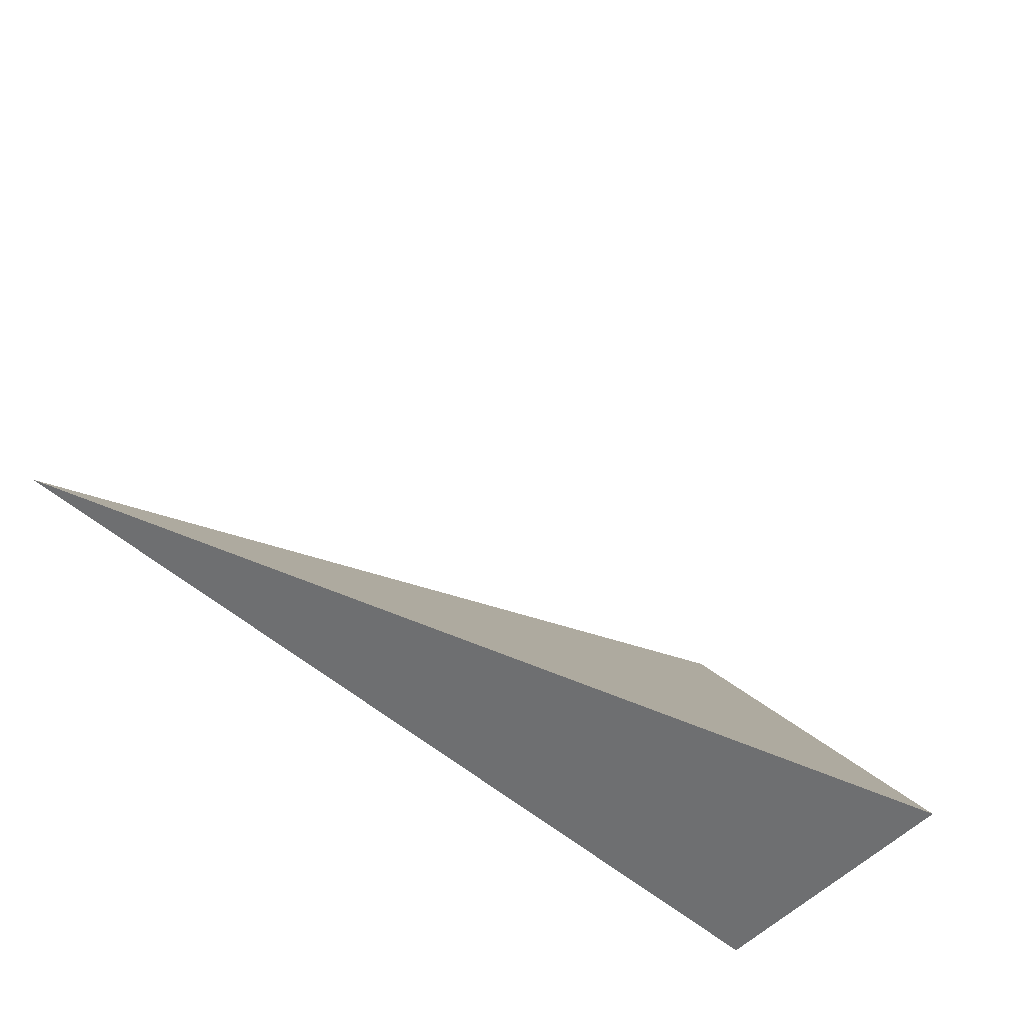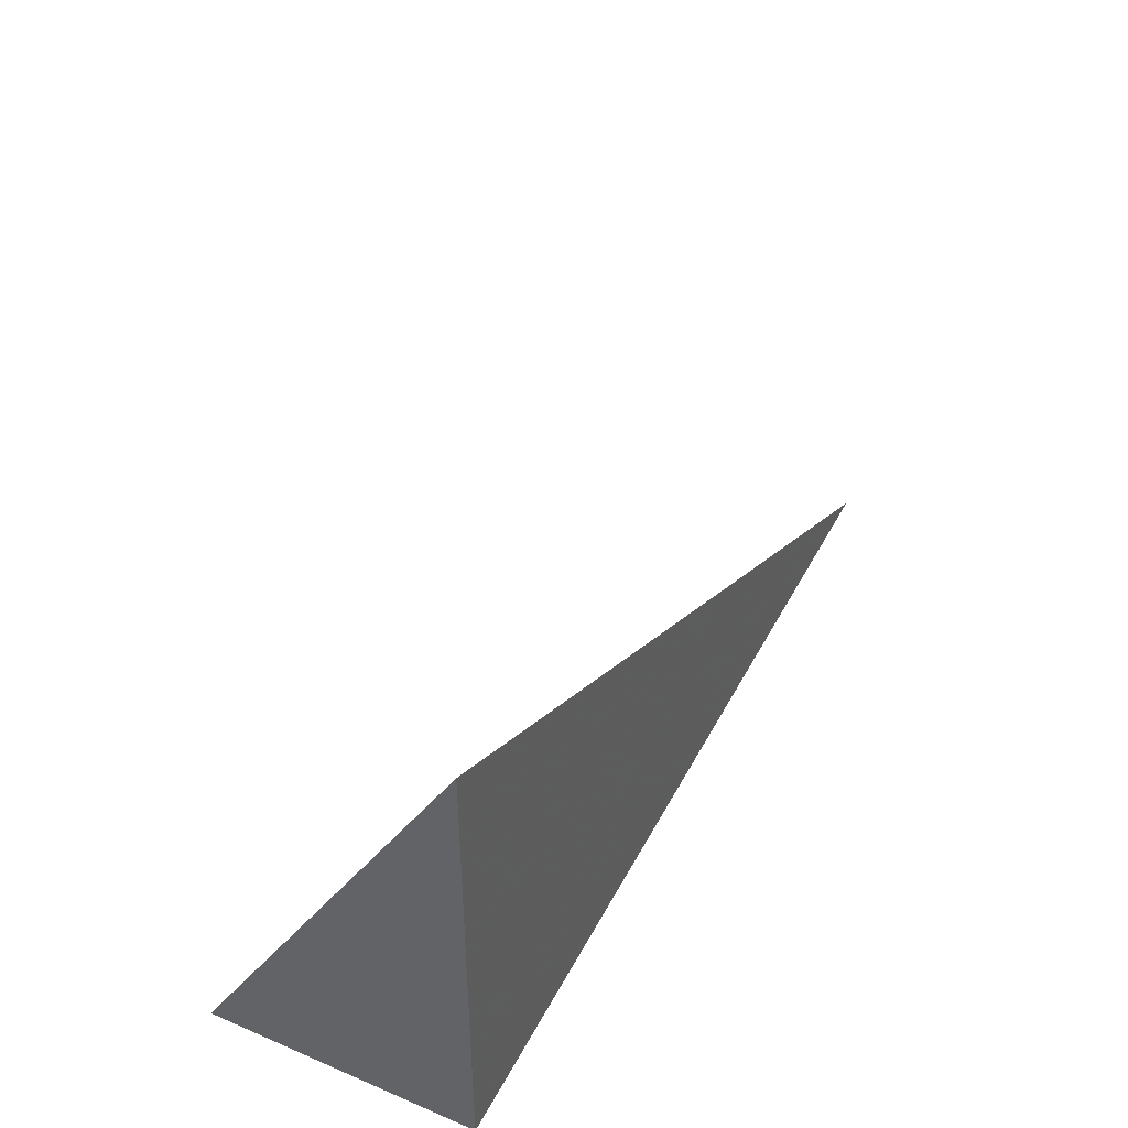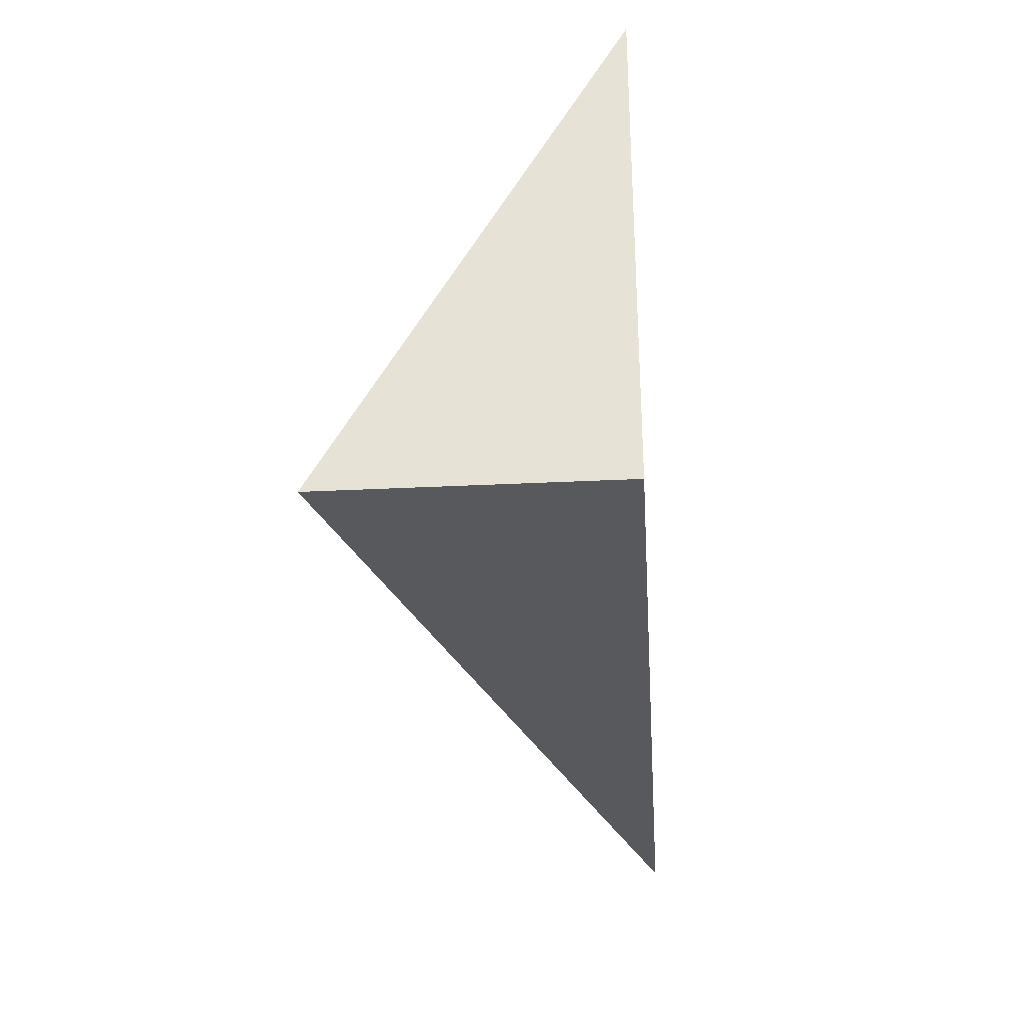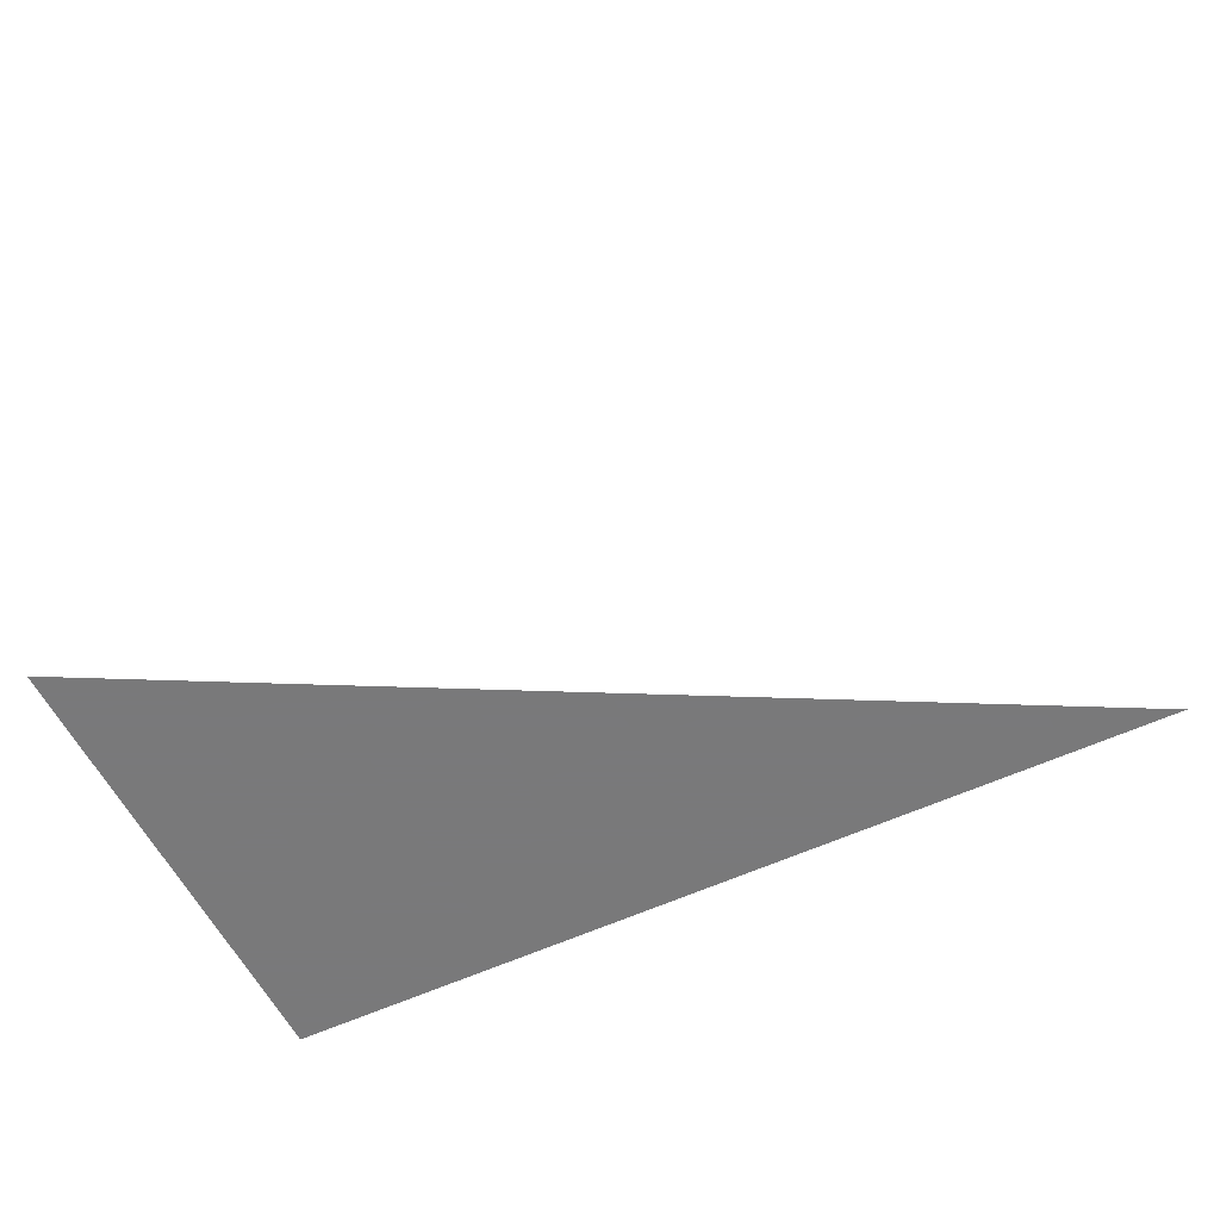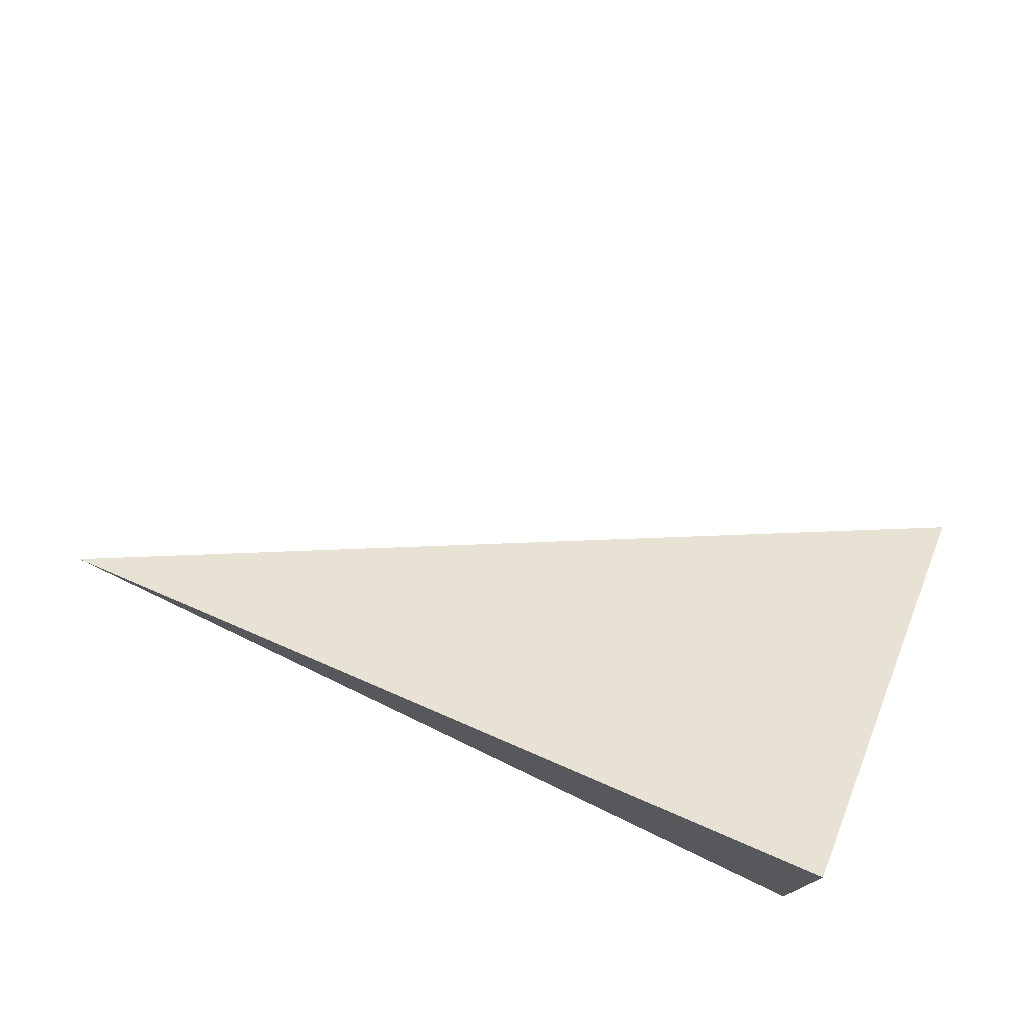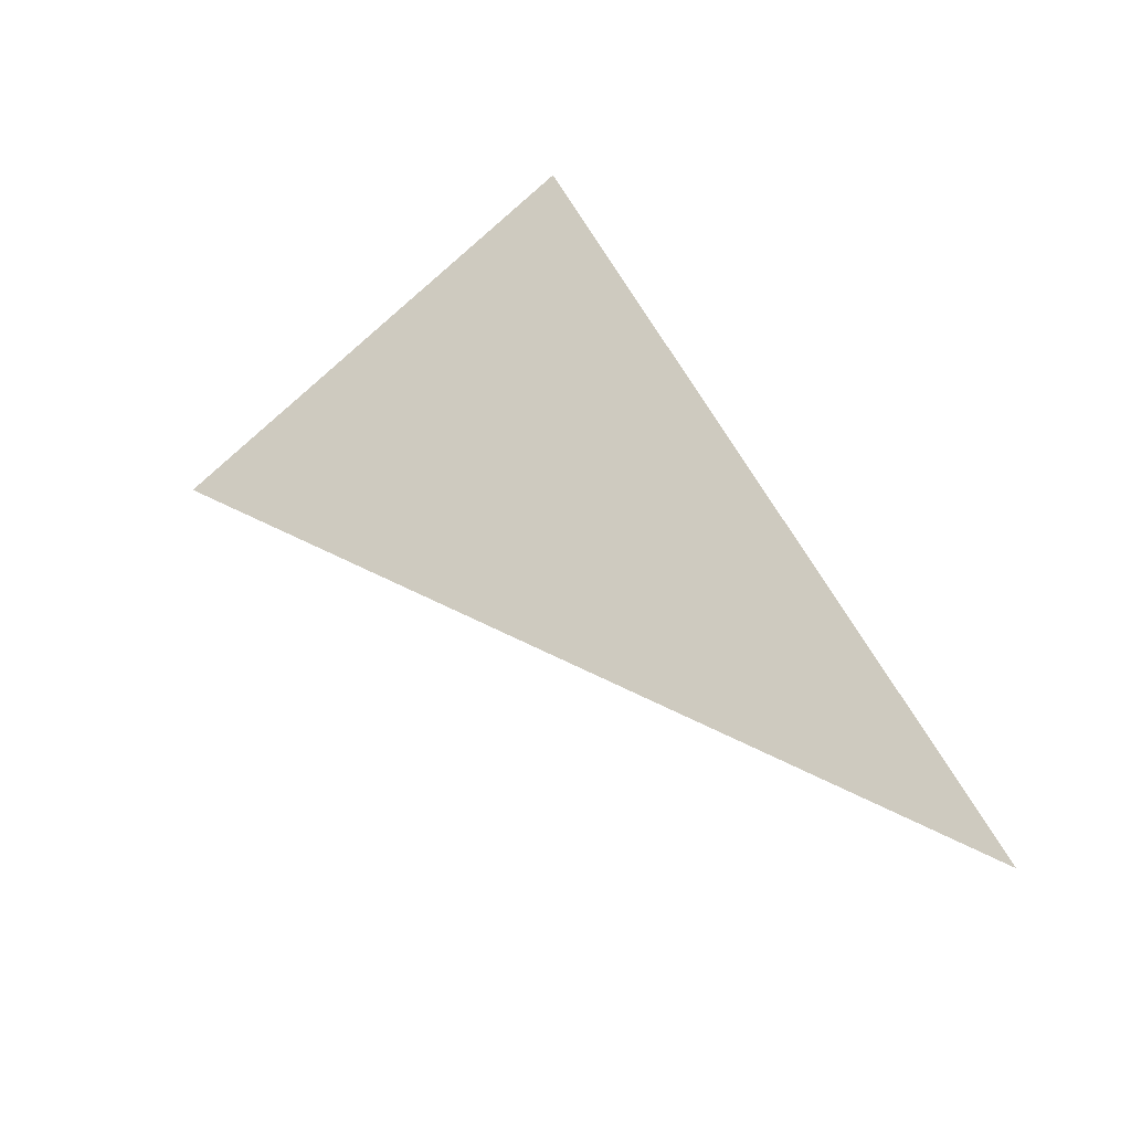
<metadata>
{"format":"obj","ext":"obj","renderer":"f3d","projection":"perspective","resolution":1024,"background":"white","views":[{"elev":-54.5,"azim":137.4,"up":"+Z"},{"elev":44.2,"azim":-63.7,"up":"+Z"},{"elev":-30.2,"azim":-85.8,"up":"+Z"},{"elev":-57.8,"azim":25.8,"up":"+Y"},{"elev":74.4,"azim":-154.4,"up":"+Y"},{"elev":42.7,"azim":60.6,"up":"+Y"}]}
</metadata>
<code>
v -0.3267 -0.09901 -0.1721
v 0.9801 -0.09901 -0.1721
v -0.3267 0.297 -0.1721
v -0.3267 -0.09901 0.5164
v -0.3267 0.09901 -0.1721
v 0.3267 0.09901 -0.1721
v 0.3267 -0.09901 -0.1721
v 0.3267 -0.09901 0.1721
v -0.3267 -0.09901 0.1721
v -0.3267 0.09901 0.1721
v -0.3267 0 -0.1721
v 0 0 -0.1721
v 0 -0.09901 -0.1721
v -0.3267 0.198 -0.1721
v 0 0.198 -0.1721
v 0 0.09901 -0.1721
v 0.6534 0 -0.1721
v 0.6534 -0.09901 -0.1721
v 0.3267 0 -0.1721
v 0 -0.09901 -1.388e-17
v -0.3267 -0.09901 -1.388e-17
v 0.6534 -0.09901 -1.388e-17
v 0.3267 -0.09901 -1.388e-17
v 0 -0.09901 0.3443
v -0.3267 -0.09901 0.3443
v 0 -0.09901 0.1721
v -0.3267 0.09901 -1.388e-17
v -0.3267 0.198 -1.388e-17
v -0.3267 0 -1.388e-17
v -0.3267 0 0.3443
v -0.3267 0 0.1721
v 0.3267 0 -1.388e-17
v 0 0.09901 -1.388e-17
v 0 0 0.1721
v -0.3267 -0.0495 -0.1721
v -0.1633 -0.0495 -0.1721
v -0.1633 -0.09901 -0.1721
v -0.3267 0.0495 -0.1721
v -0.1633 0.0495 -0.1721
v -0.1633 0 -0.1721
v 0.1633 -0.0495 -0.1721
v 0.1633 -0.09901 -0.1721
v 0 -0.0495 -0.1721
v -0.3267 0.1485 -0.1721
v -0.1633 0.1485 -0.1721
v -0.1633 0.09901 -0.1721
v -0.3267 0.2475 -0.1721
v -0.1633 0.2475 -0.1721
v -0.1633 0.198 -0.1721
v 0.1633 0.1485 -0.1721
v 0.1633 0.09901 -0.1721
v 0 0.1485 -0.1721
v 0.49 0.0495 -0.1721
v 0.49 0 -0.1721
v 0.3267 0.0495 -0.1721
v 0.8167 -0.0495 -0.1721
v 0.8167 -0.09901 -0.1721
v 0.6534 -0.0495 -0.1721
v 0.49 -0.09901 -0.1721
v 0.3267 -0.0495 -0.1721
v 0.49 -0.0495 -0.1721
v 0 0.0495 -0.1721
v 0.1633 0.0495 -0.1721
v 0.1633 0 -0.1721
v -0.1633 -0.09901 -0.08606
v -0.3267 -0.09901 -0.08606
v 0.1633 -0.09901 -0.08606
v 0 -0.09901 -0.08606
v -0.1633 -0.09901 0.08606
v -0.3267 -0.09901 0.08606
v -0.1633 -0.09901 -1.388e-17
v 0.49 -0.09901 -0.08606
v 0.3267 -0.09901 -0.08606
v 0.8167 -0.09901 -0.08606
v 0.6534 -0.09901 -0.08606
v 0.49 -0.09901 0.08606
v 0.3267 -0.09901 0.08606
v 0.49 -0.09901 -1.388e-17
v 0.1633 -0.09901 0.2582
v 0 -0.09901 0.2582
v 0.1633 -0.09901 0.1721
v -0.1633 -0.09901 0.4303
v -0.3267 -0.09901 0.4303
v -0.1633 -0.09901 0.3443
v -0.3267 -0.09901 0.2582
v -0.1633 -0.09901 0.1721
v -0.1633 -0.09901 0.2582
v 0.1633 -0.09901 -1.388e-17
v 0.1633 -0.09901 0.08606
v 0 -0.09901 0.08606
v -0.3267 0.198 -0.08606
v -0.3267 0.2475 -0.08606
v -0.3267 0.09901 -0.08606
v -0.3267 0.1485 -0.08606
v -0.3267 0.09901 0.08606
v -0.3267 0.1485 0.08606
v -0.3267 0.1485 -1.388e-17
v -0.3267 0 -0.08606
v -0.3267 0.0495 -0.08606
v -0.3267 -0.0495 -0.08606
v -0.3267 -0.0495 0.08606
v -0.3267 -0.0495 -1.388e-17
v -0.3267 -0.0495 0.2582
v -0.3267 -0.0495 0.1721
v -0.3267 -0.0495 0.4303
v -0.3267 -0.0495 0.3443
v -0.3267 0.0495 0.2582
v -0.3267 0.0495 0.1721
v -0.3267 0 0.2582
v -0.3267 0.0495 -1.388e-17
v -0.3267 0 0.08606
v -0.3267 0.0495 0.08606
v 0.6534 -0.0495 -0.08606
v 0.3267 0.0495 -0.08606
v 0.49 0 -0.08606
v 0.3267 -0.0495 0.08606
v 0.49 -0.0495 -1.388e-17
v 0 0.1485 -0.08606
v 0.1633 0.09901 -0.08606
v -0.1633 0.198 -0.08606
v -0.1633 0.09901 0.08606
v -0.1633 0.1485 -1.388e-17
v -0.1633 0 0.2582
v -0.1633 0.0495 0.1721
v -0.1633 -0.0495 0.3443
v 0.1633 -0.0495 0.1721
v 0 -0.0495 0.2582
v 0.1633 0.0495 -1.388e-17
v 0 0.0495 0.08606
v 0.1633 0 0.08606
f 1 35 37
f 35 11 36
f 36 13 37
f 35 36 37
f 11 38 40
f 38 5 39
f 39 12 40
f 38 39 40
f 12 41 43
f 41 7 42
f 42 13 43
f 41 42 43
f 11 40 36
f 40 12 43
f 43 13 36
f 40 43 36
f 5 44 46
f 44 14 45
f 45 16 46
f 44 45 46
f 14 47 49
f 47 3 48
f 48 15 49
f 47 48 49
f 15 50 52
f 50 6 51
f 51 16 52
f 50 51 52
f 14 49 45
f 49 15 52
f 52 16 45
f 49 52 45
f 6 53 55
f 53 17 54
f 54 19 55
f 53 54 55
f 17 56 58
f 56 2 57
f 57 18 58
f 56 57 58
f 18 59 61
f 59 7 60
f 60 19 61
f 59 60 61
f 17 58 54
f 58 18 61
f 61 19 54
f 58 61 54
f 5 46 39
f 46 16 62
f 62 12 39
f 46 62 39
f 16 51 63
f 51 6 55
f 55 19 63
f 51 55 63
f 19 60 64
f 60 7 41
f 41 12 64
f 60 41 64
f 16 63 62
f 63 19 64
f 64 12 62
f 63 64 62
f 1 37 66
f 37 13 65
f 65 21 66
f 37 65 66
f 13 42 68
f 42 7 67
f 67 20 68
f 42 67 68
f 20 69 71
f 69 9 70
f 70 21 71
f 69 70 71
f 13 68 65
f 68 20 71
f 71 21 65
f 68 71 65
f 7 59 73
f 59 18 72
f 72 23 73
f 59 72 73
f 18 57 75
f 57 2 74
f 74 22 75
f 57 74 75
f 22 76 78
f 76 8 77
f 77 23 78
f 76 77 78
f 18 75 72
f 75 22 78
f 78 23 72
f 75 78 72
f 8 79 81
f 79 24 80
f 80 26 81
f 79 80 81
f 24 82 84
f 82 4 83
f 83 25 84
f 82 83 84
f 25 85 87
f 85 9 86
f 86 26 87
f 85 86 87
f 24 84 80
f 84 25 87
f 87 26 80
f 84 87 80
f 7 73 67
f 73 23 88
f 88 20 67
f 73 88 67
f 23 77 89
f 77 8 81
f 81 26 89
f 77 81 89
f 26 86 90
f 86 9 69
f 69 20 90
f 86 69 90
f 23 89 88
f 89 26 90
f 90 20 88
f 89 90 88
f 3 47 92
f 47 14 91
f 91 28 92
f 47 91 92
f 14 44 94
f 44 5 93
f 93 27 94
f 44 93 94
f 27 95 97
f 95 10 96
f 96 28 97
f 95 96 97
f 14 94 91
f 94 27 97
f 97 28 91
f 94 97 91
f 5 38 99
f 38 11 98
f 98 29 99
f 38 98 99
f 11 35 100
f 35 1 66
f 66 21 100
f 35 66 100
f 21 70 102
f 70 9 101
f 101 29 102
f 70 101 102
f 11 100 98
f 100 21 102
f 102 29 98
f 100 102 98
f 9 85 104
f 85 25 103
f 103 31 104
f 85 103 104
f 25 83 106
f 83 4 105
f 105 30 106
f 83 105 106
f 30 107 109
f 107 10 108
f 108 31 109
f 107 108 109
f 25 106 103
f 106 30 109
f 109 31 103
f 106 109 103
f 5 99 93
f 99 29 110
f 110 27 93
f 99 110 93
f 29 101 111
f 101 9 104
f 104 31 111
f 101 104 111
f 31 108 112
f 108 10 95
f 95 27 112
f 108 95 112
f 29 111 110
f 111 31 112
f 112 27 110
f 111 112 110
f 2 56 74
f 56 17 113
f 113 22 74
f 56 113 74
f 17 53 115
f 53 6 114
f 114 32 115
f 53 114 115
f 32 116 117
f 116 8 76
f 76 22 117
f 116 76 117
f 17 115 113
f 115 32 117
f 117 22 113
f 115 117 113
f 6 50 119
f 50 15 118
f 118 33 119
f 50 118 119
f 15 48 120
f 48 3 92
f 92 28 120
f 48 92 120
f 28 96 122
f 96 10 121
f 121 33 122
f 96 121 122
f 15 120 118
f 120 28 122
f 122 33 118
f 120 122 118
f 10 107 124
f 107 30 123
f 123 34 124
f 107 123 124
f 30 105 125
f 105 4 82
f 82 24 125
f 105 82 125
f 24 79 127
f 79 8 126
f 126 34 127
f 79 126 127
f 30 125 123
f 125 24 127
f 127 34 123
f 125 127 123
f 6 119 114
f 119 33 128
f 128 32 114
f 119 128 114
f 33 121 129
f 121 10 124
f 124 34 129
f 121 124 129
f 34 126 130
f 126 8 116
f 116 32 130
f 126 116 130
f 33 129 128
f 129 34 130
f 130 32 128
f 129 130 128

</code>
